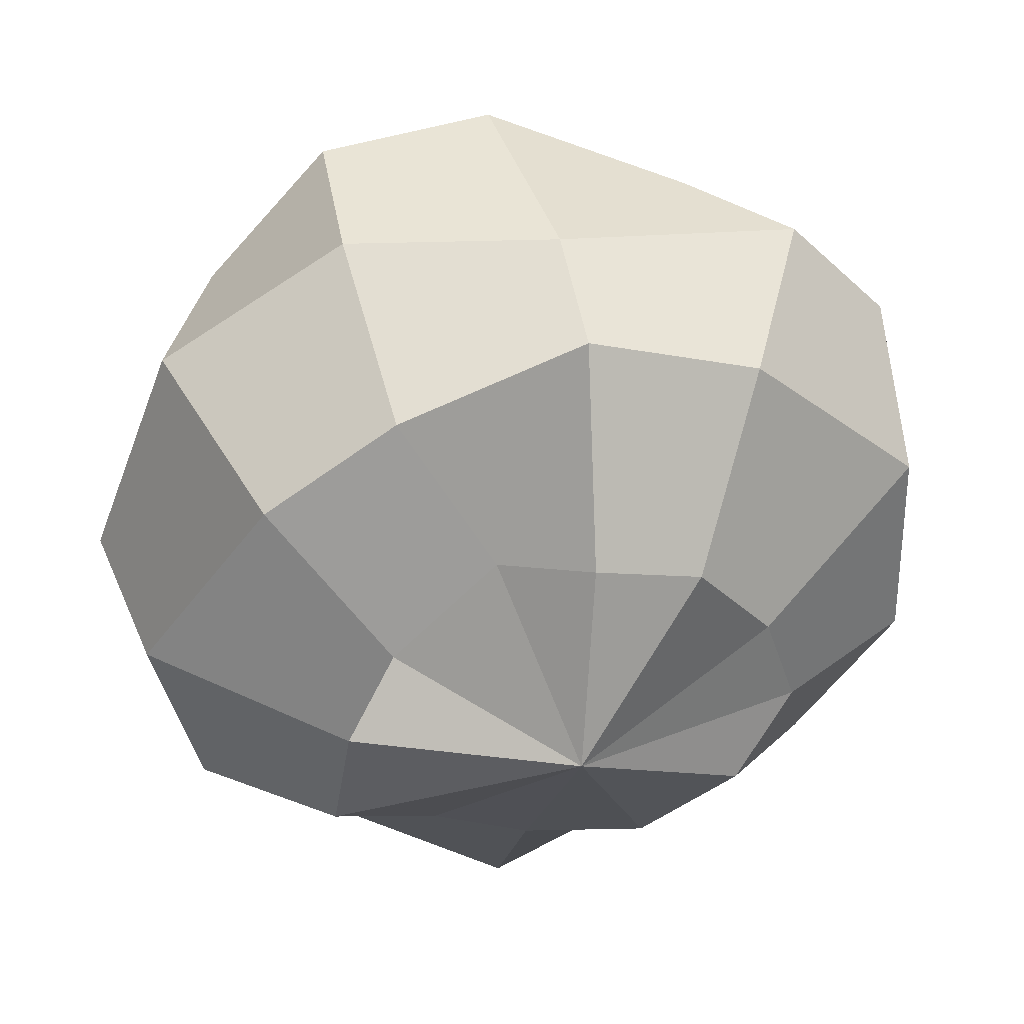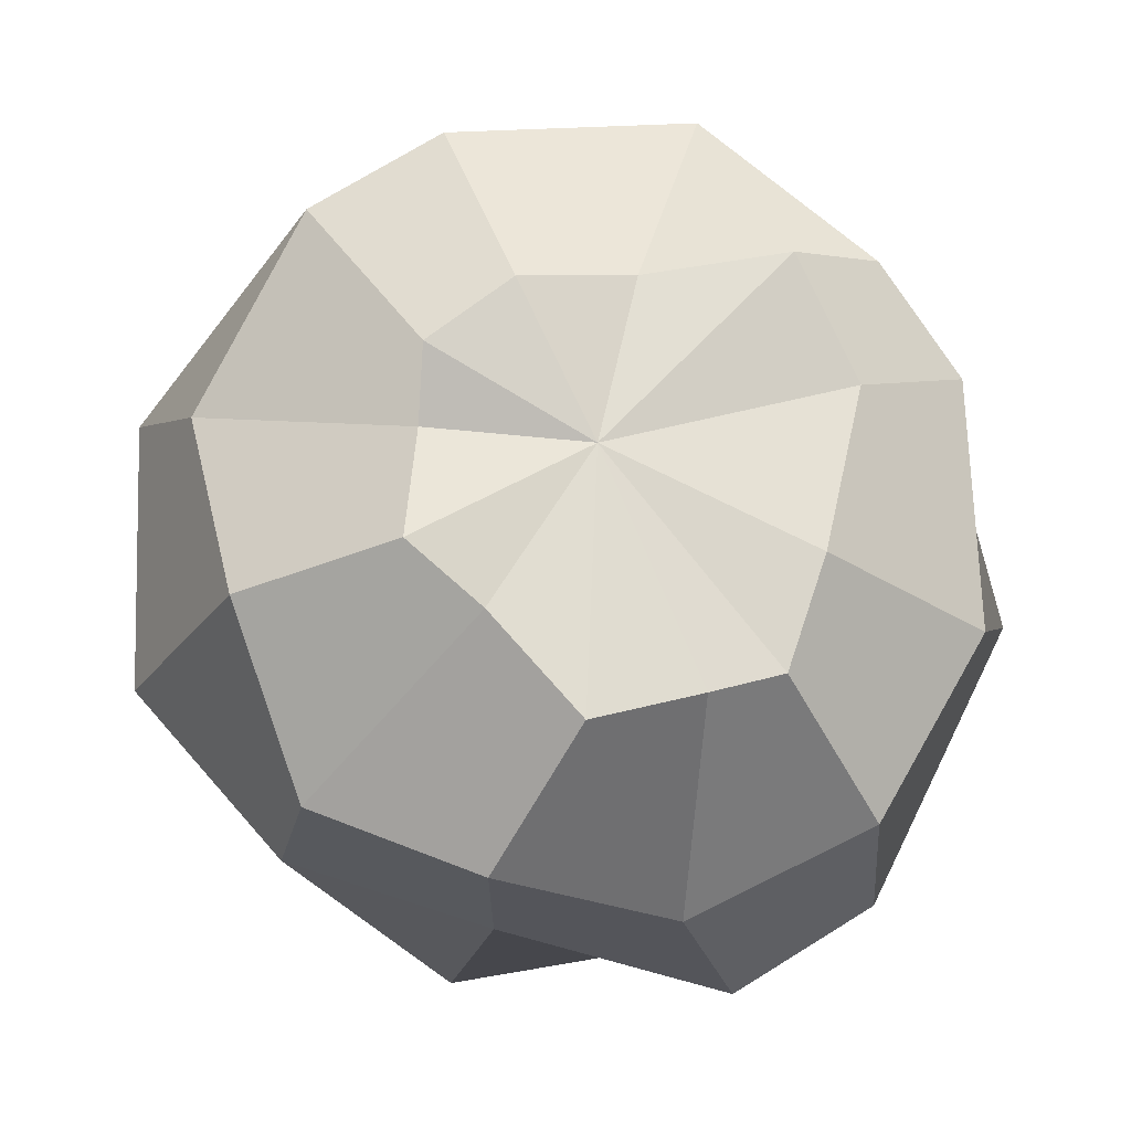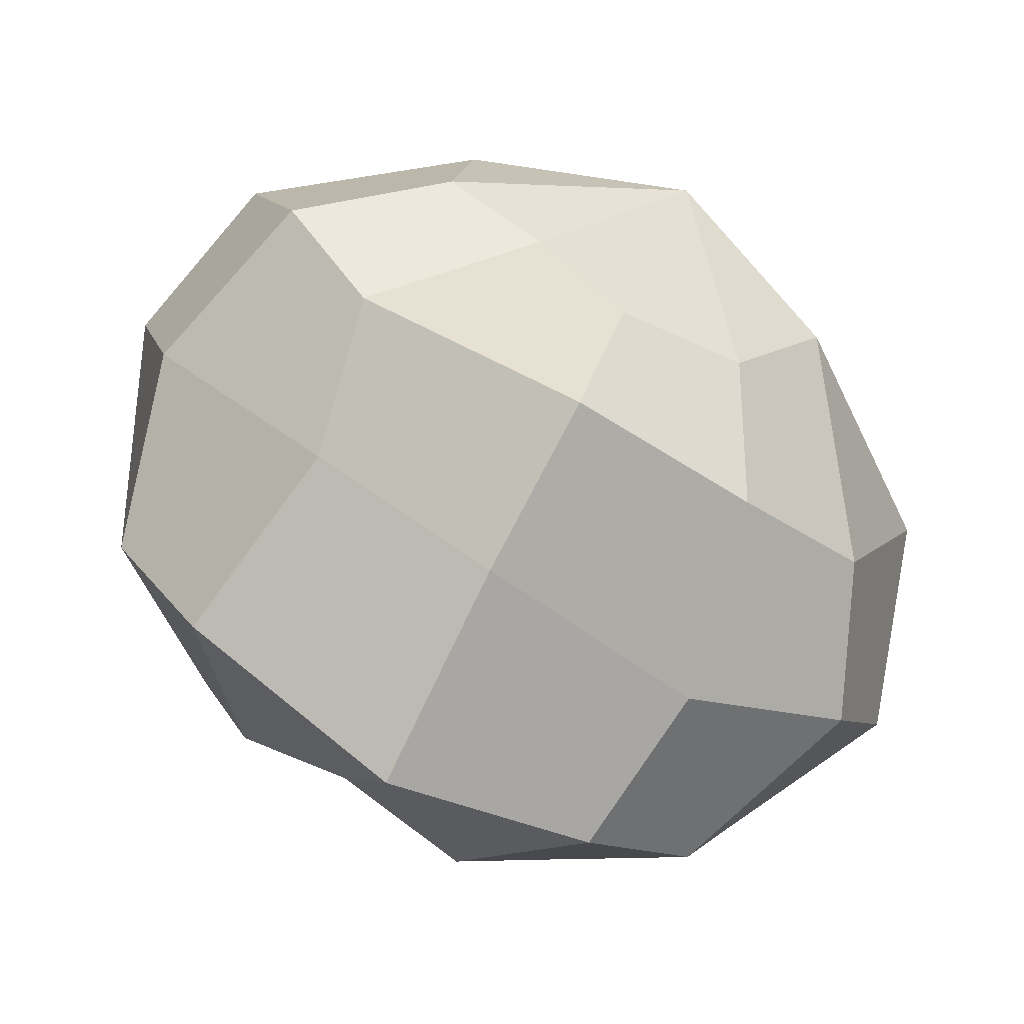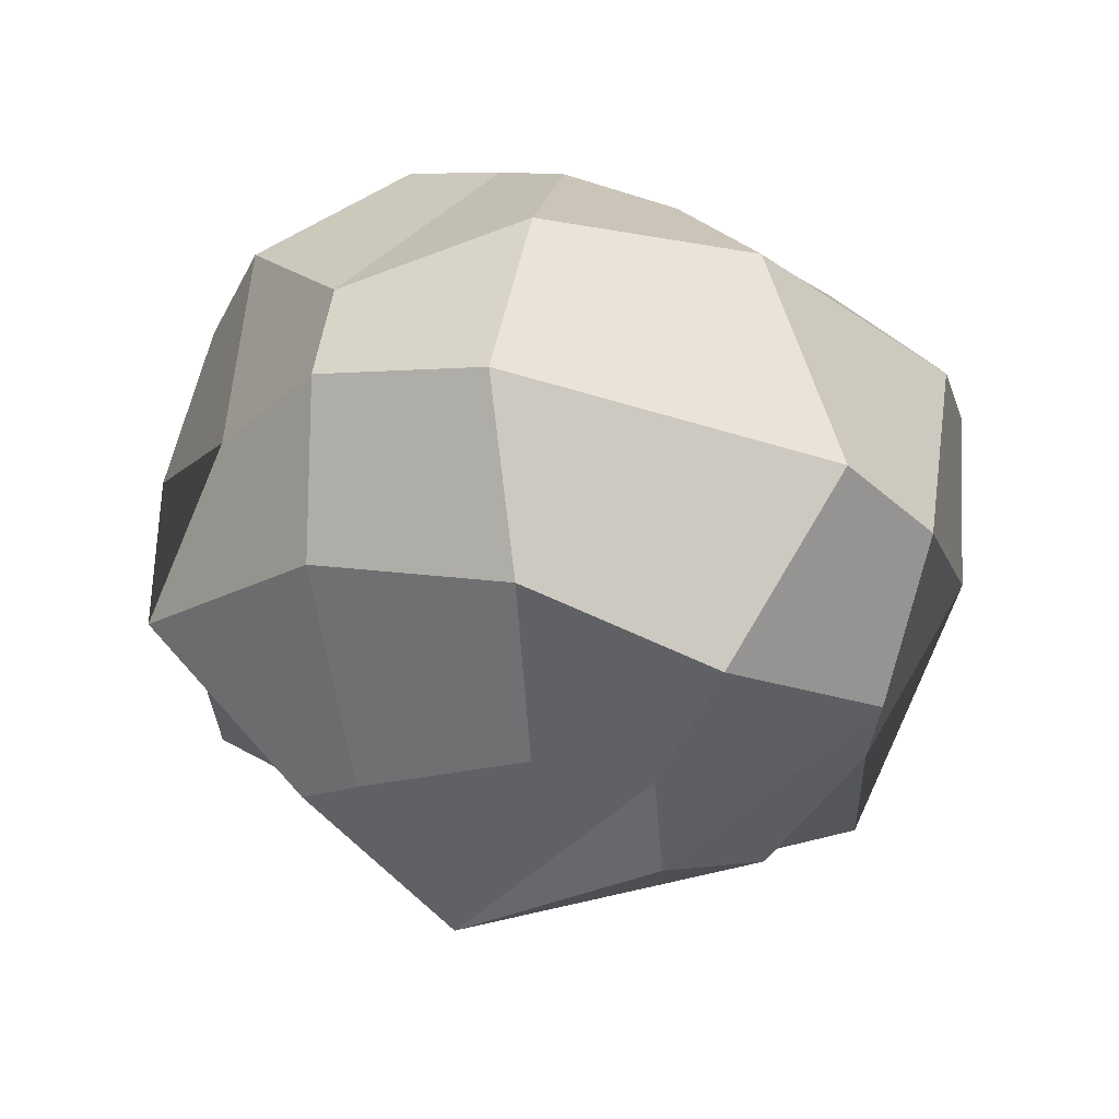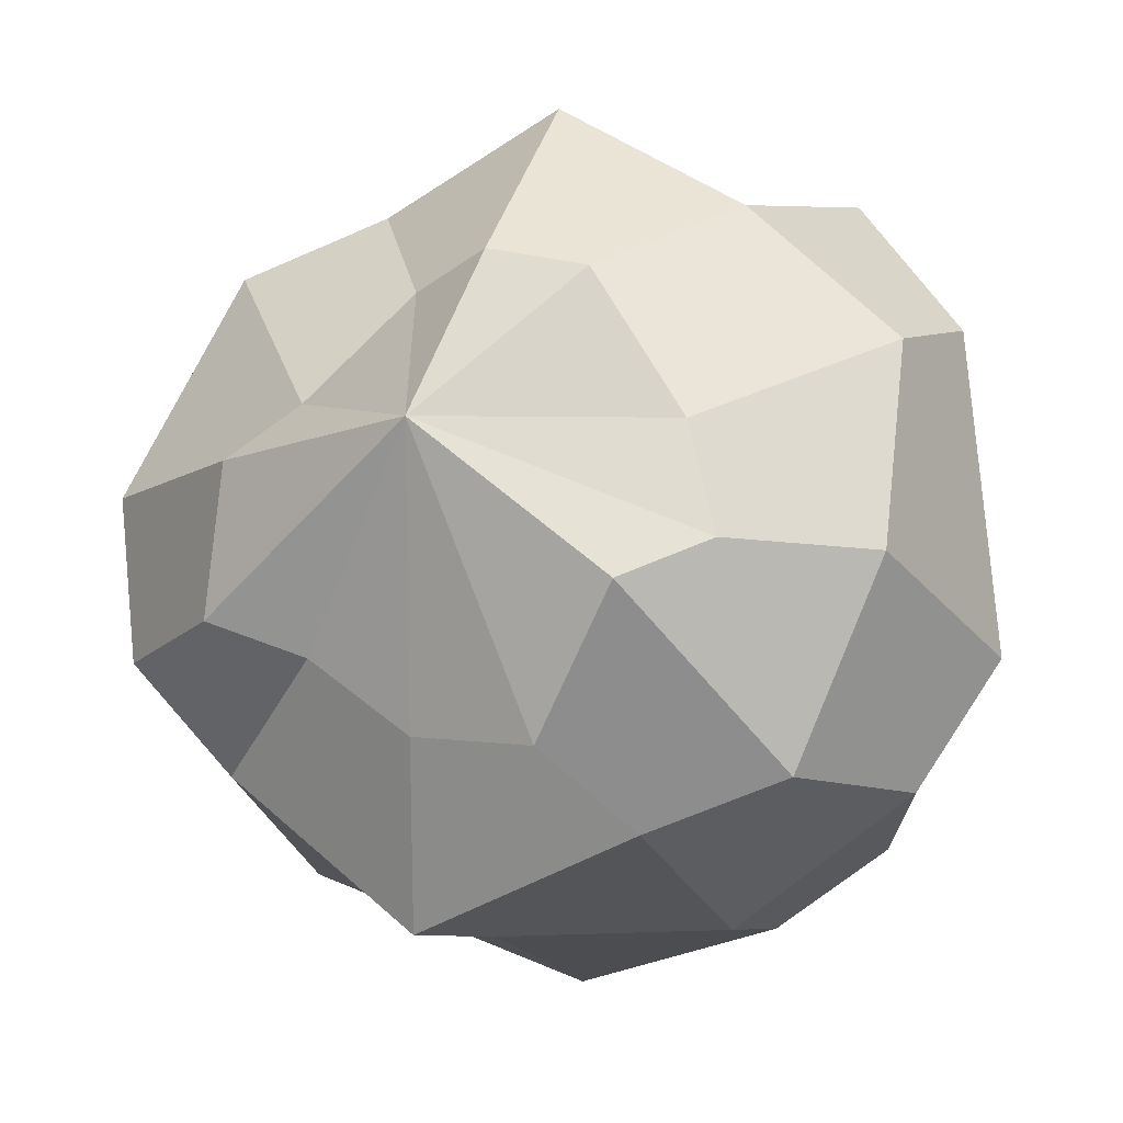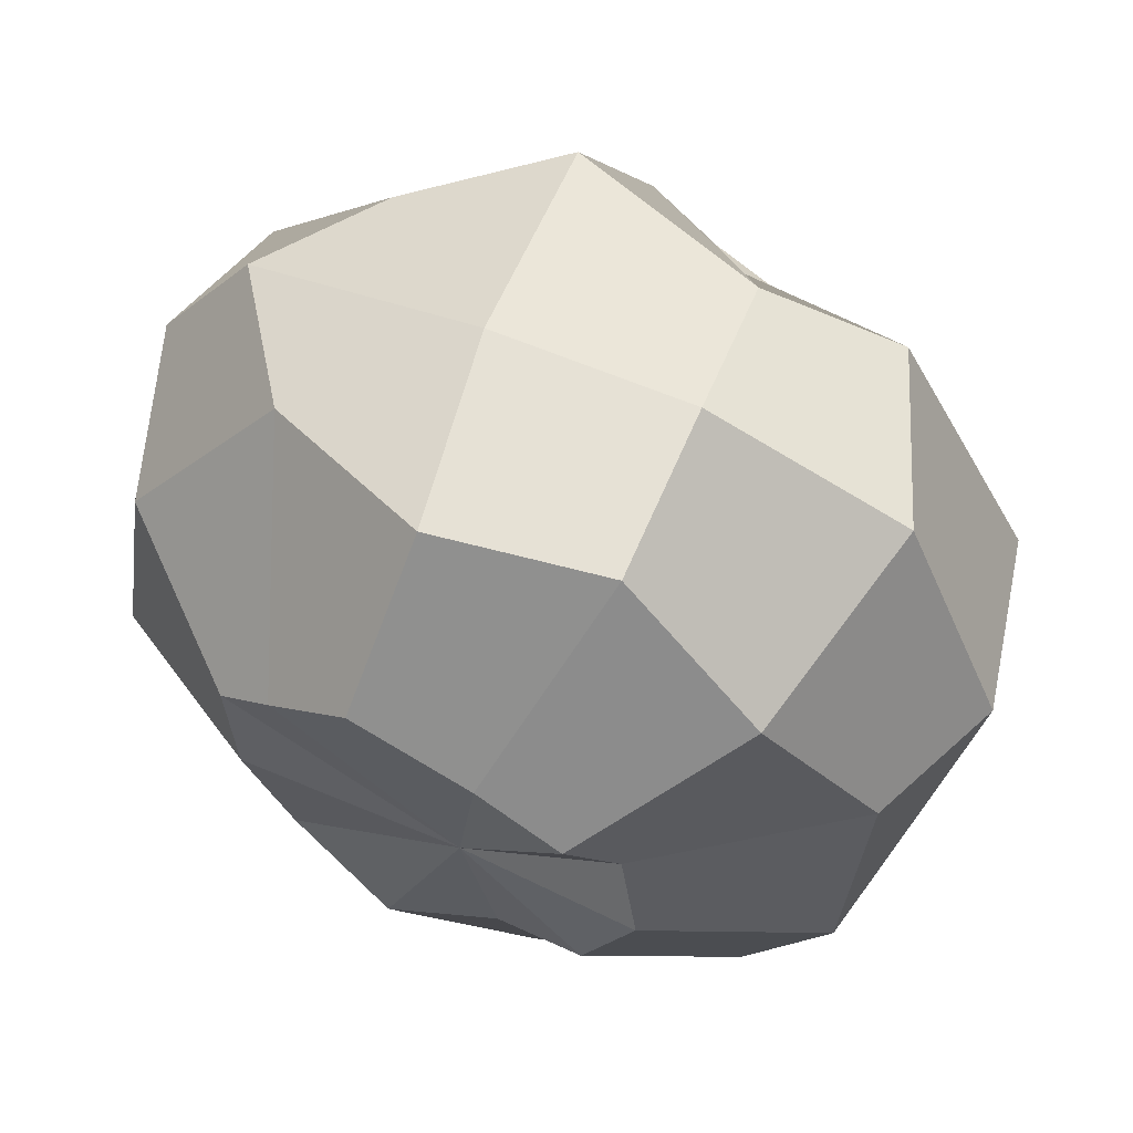
<metadata>
{"format":"obj","ext":"obj","renderer":"f3d","projection":"perspective","resolution":1024,"background":"white","views":[{"elev":52.6,"azim":-17.2,"up":"+Z"},{"elev":77.7,"azim":20.3,"up":"+Y"},{"elev":-71.4,"azim":-36.4,"up":"+Z"},{"elev":-23.0,"azim":69.7,"up":"+Y"},{"elev":-5.9,"azim":13.5,"up":"+Z"},{"elev":51.9,"azim":-163.3,"up":"+Z"}]}
</metadata>
<code>
o Sphere
v -0.01873 0.1854 -0.2055
v -0.04846 0.006569 -0.179
v 0.0419 0.2196 -0.1526
v 0.07612 0.166 -0.1798
v 0.07012 0.08575 -0.1782
v 0.04622 0.008205 -0.1384
v 0.01247 -0.03379 -0.1034
v 0.08714 0.2113 -0.1098
v 0.1283 0.1583 -0.1441
v 0.1511 0.06954 -0.1206
v 0.1092 0.006833 -0.1152
v 0.04914 -0.05479 -0.03968
v 0.09687 0.2352 -0.03152
v 0.1723 0.1734 -0.03679
v 0.187 0.07575 -0.06444
v 0.1486 -0.003234 -0.02611
v 0.08529 -0.02937 -0.02195
v 0.09853 0.2406 0.02218
v 0.1563 0.1804 0.05746
v 0.1707 0.1016 0.08026
v 0.1538 0.02 0.06291
v 0.07211 -0.02184 0.02695
v 0.07144 0.2526 0.04264
v 0.09344 0.167 0.1225
v 0.1249 0.1098 0.139
v 0.08497 0.04529 0.1277
v 0.03382 -0.02809 0.0894
v 0.0309 0.2685 0.072
v 0.0141 0.2223 0.1383
v 0.01825 0.1254 0.1498
v 0.004051 0.04333 0.174
v -0.01167 -0.01992 0.1003
v -0.004897 0.246 -0.03933
v -0.02114 0.2704 0.04459
v -0.06629 0.2223 0.1378
v -0.07608 0.146 0.1555
v -0.07709 0.0571 0.1332
v -0.04831 0.005006 0.08827
v -0.03148 -0.06595 0.02481
v -0.06008 0.2789 0.03083
v -0.1249 0.226 0.06743
v -0.1631 0.1439 0.1089
v -0.14 0.04727 0.1066
v -0.09724 0.002079 0.0425
v -0.07536 0.2454 -0.02061
v -0.1723 0.2039 -0.000967
v -0.207 0.1387 -0.002331
v -0.2002 0.0571 0.01216
v -0.1245 -0.01826 0.01663
v -0.08495 0.2557 -0.05257
v -0.161 0.2022 -0.1042
v -0.1942 0.1286 -0.05867
v -0.1853 0.03677 -0.06322
v -0.1334 -0.01474 -0.0498
v -0.06004 0.2516 -0.09239
v -0.1199 0.1929 -0.1603
v -0.1198 0.09788 -0.1551
v -0.1404 0.03912 -0.1127
v -0.08677 -0.01862 -0.0663
v -0.01516 0.2305 -0.1166
v -0.03519 0.08797 -0.1819
v -0.04227 -0.02097 -0.09874
f 62 2 6 7
f 61 1 4 5
f 60 33 3
f 39 62 7
f 2 61 5 6
f 1 60 3 4
f 5 4 9 10
f 3 33 8
f 39 7 12
f 6 5 10 11
f 4 3 8 9
f 7 6 11 12
f 8 33 13
f 39 12 17
f 11 10 15 16
f 9 8 13 14
f 12 11 16 17
f 10 9 14 15
f 39 17 22
f 16 15 20 21
f 14 13 18 19
f 17 16 21 22
f 15 14 19 20
f 13 33 18
f 39 22 27
f 21 20 25 26
f 19 18 23 24
f 22 21 26 27
f 20 19 24 25
f 18 33 23
f 39 27 32
f 26 25 30 31
f 24 23 28 29
f 27 26 31 32
f 25 24 29 30
f 23 33 28
f 31 30 36 37
f 29 28 34 35
f 32 31 37 38
f 30 29 35 36
f 28 33 34
f 39 32 38
f 35 34 40 41
f 38 37 43 44
f 36 35 41 42
f 34 33 40
f 39 38 44
f 37 36 42 43
f 44 43 48 49
f 42 41 46 47
f 40 33 45
f 39 44 49
f 43 42 47 48
f 41 40 45 46
f 49 48 53 54
f 47 46 51 52
f 45 33 50
f 39 49 54
f 48 47 52 53
f 46 45 50 51
f 54 53 58 59
f 52 51 56 57
f 50 33 55
f 39 54 59
f 53 52 57 58
f 51 50 55 56
f 59 58 2 62
f 57 56 1 61
f 55 33 60
f 39 59 62
f 58 57 61 2
f 56 55 60 1

</code>
